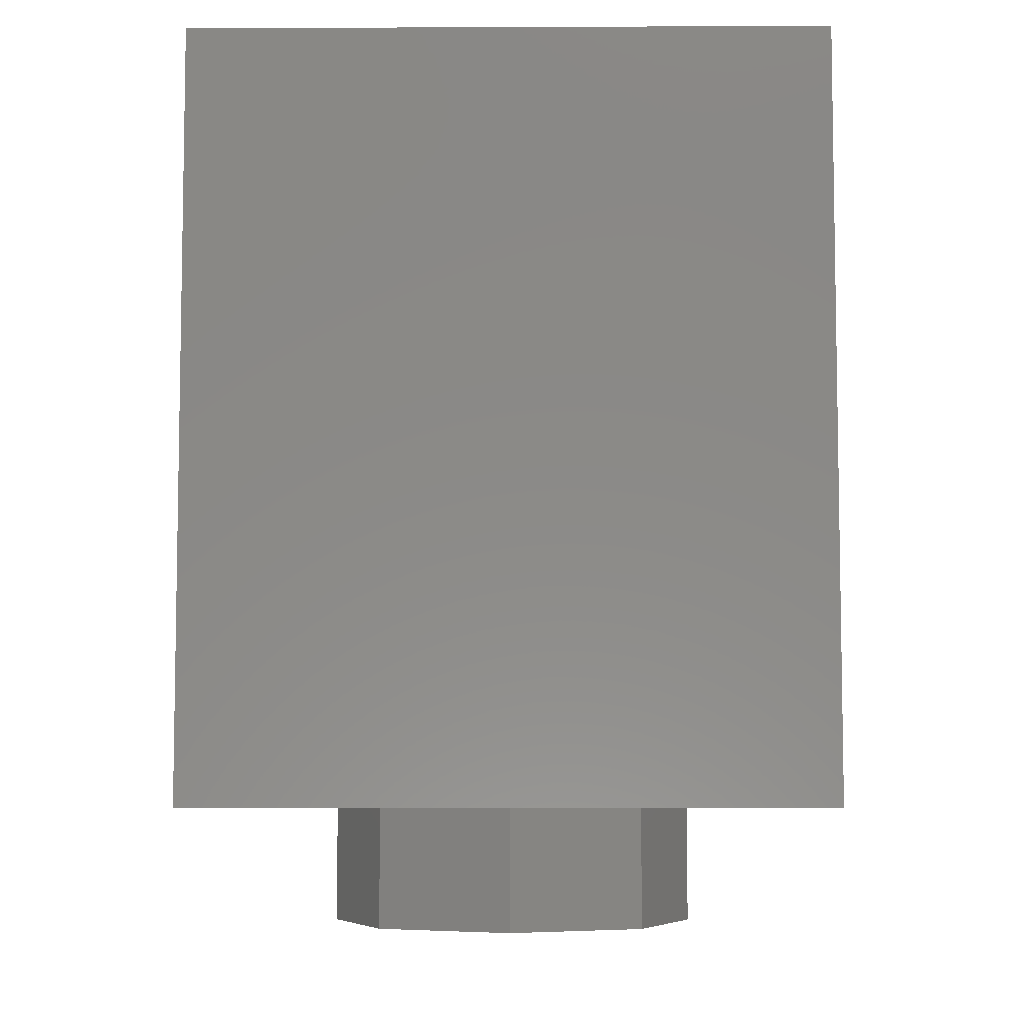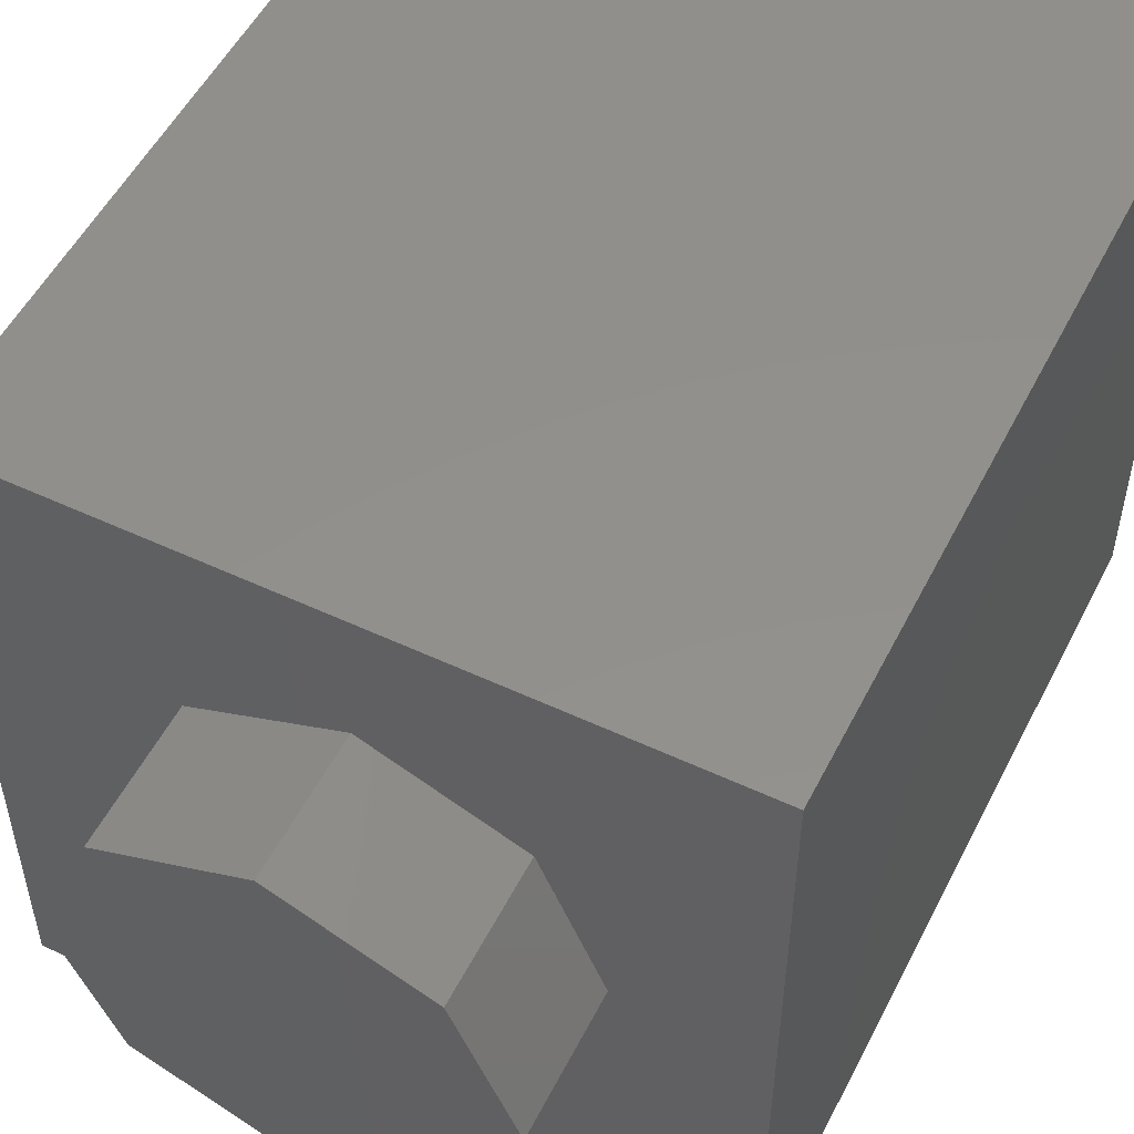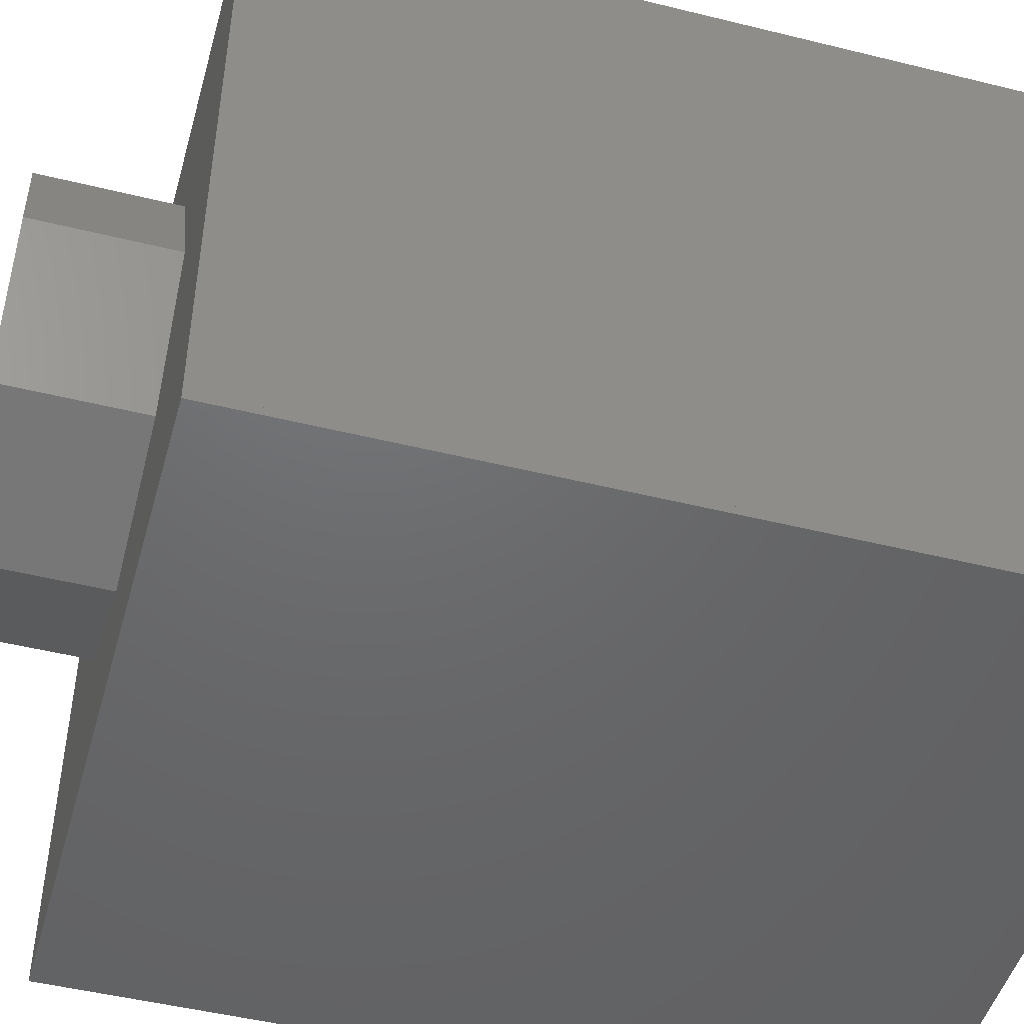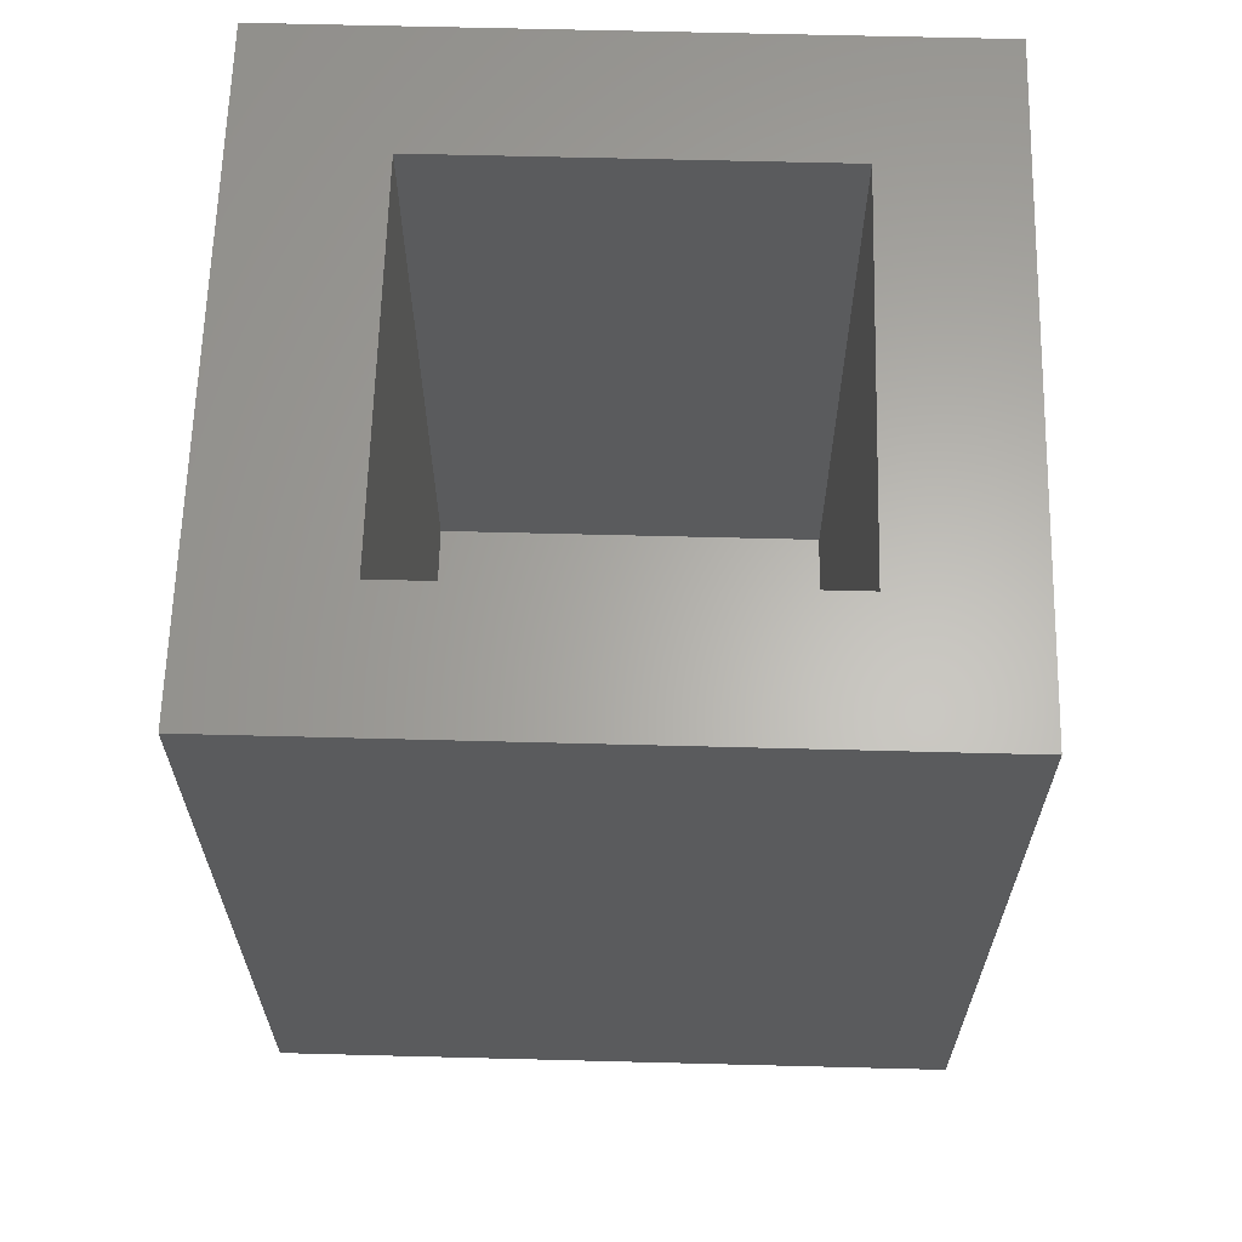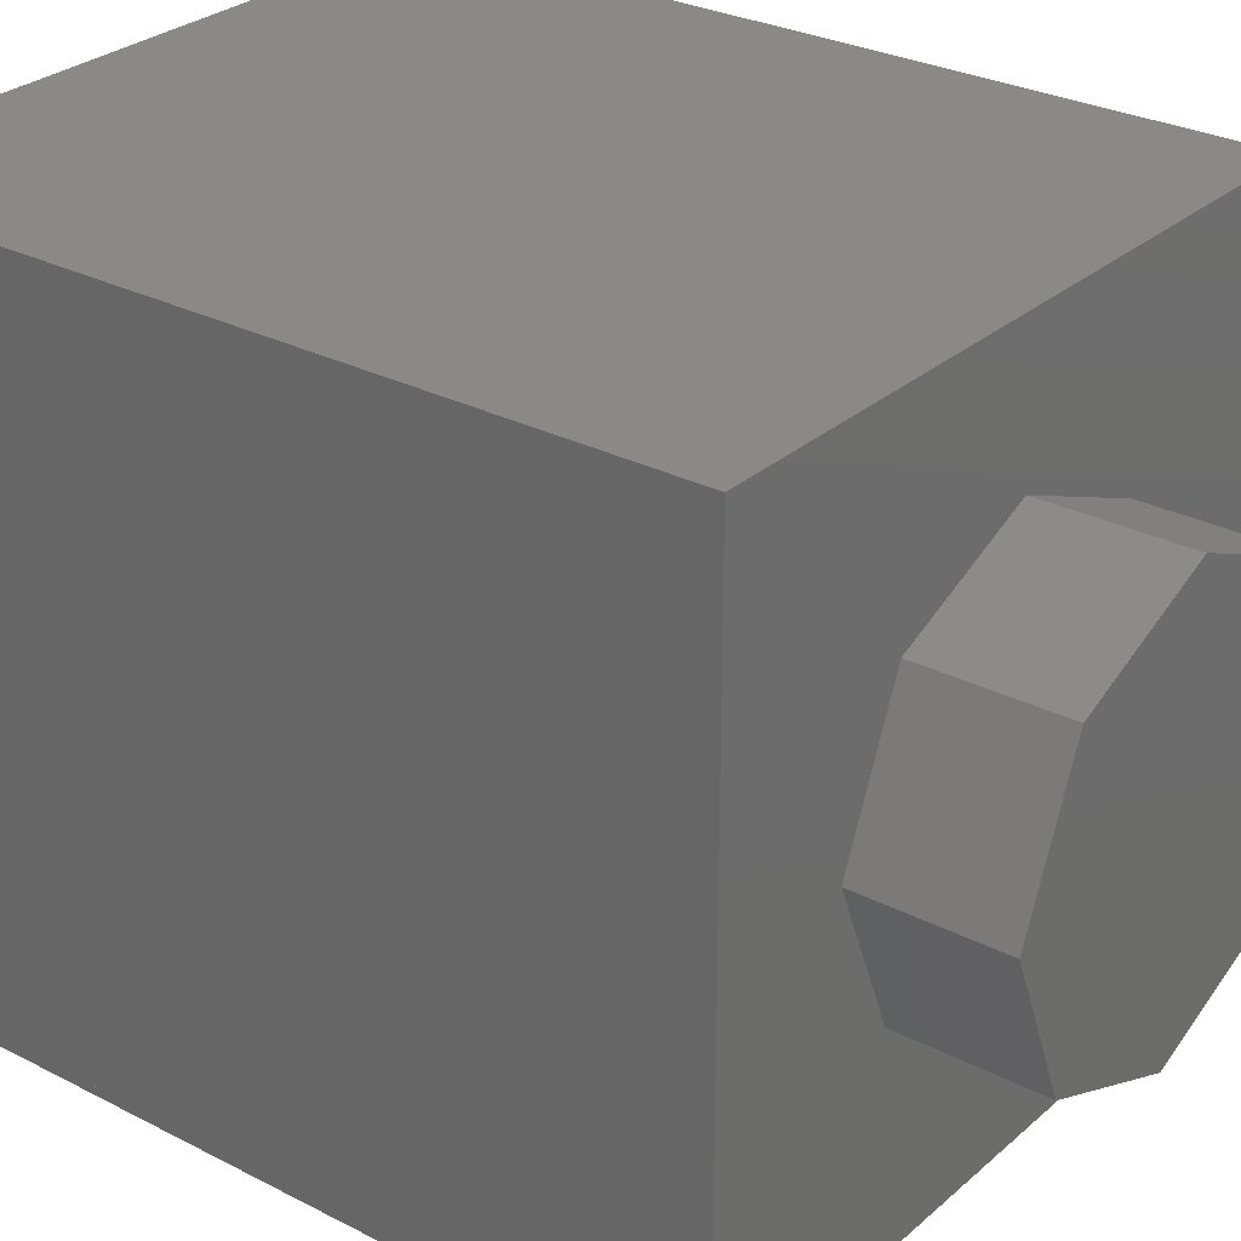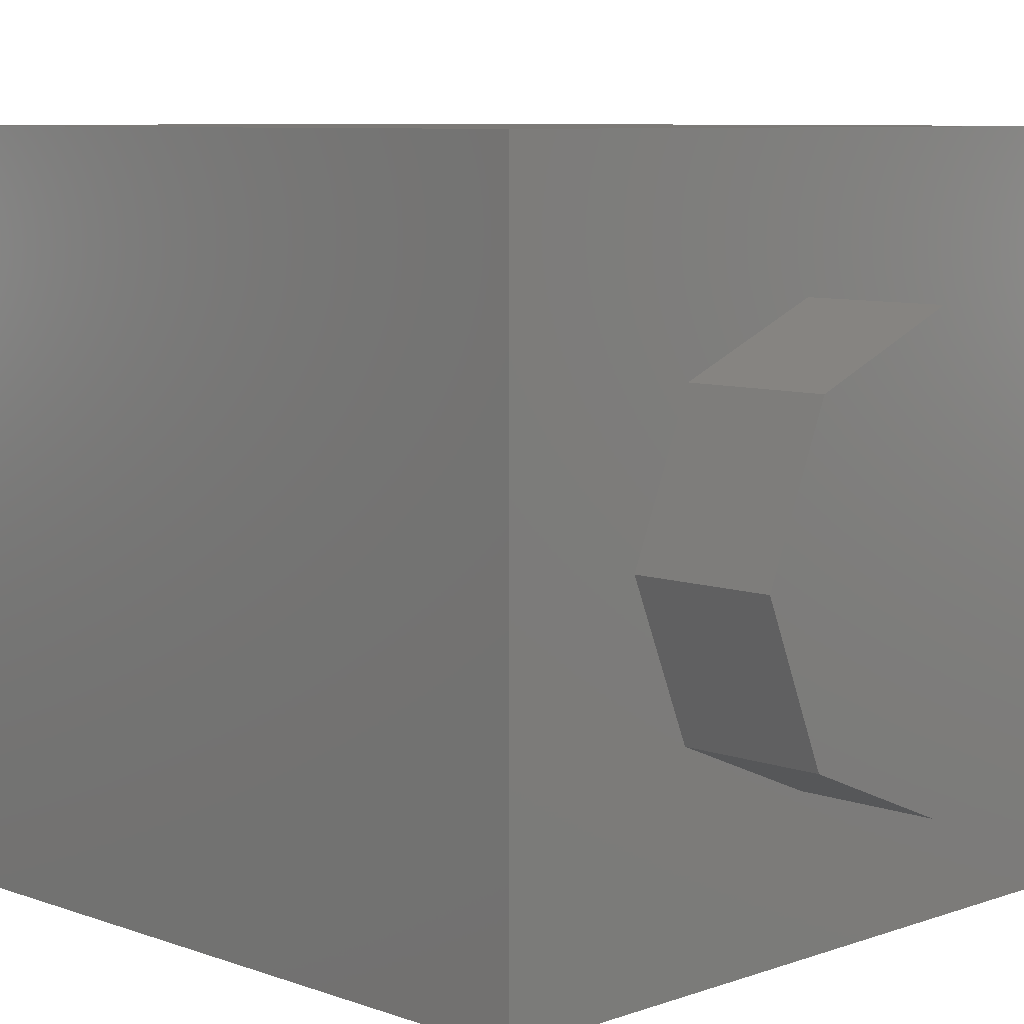
<metadata>
{"format":"stl","ext":"stl","renderer":"f3d","projection":"perspective","resolution":1024,"background":"white","views":[{"elev":-6.3,"azim":-179.3,"up":"+Y"},{"elev":52.9,"azim":26.6,"up":"+Z"},{"elev":-48.1,"azim":74.5,"up":"+Z"},{"elev":63.7,"azim":-88.5,"up":"+Y"},{"elev":28.6,"azim":-52.2,"up":"+Z"},{"elev":7.8,"azim":-44.7,"up":"+Z"}]}
</metadata>
<code>
# stl→obj: 64 verts, 118 faces
v -0.265 0.3612 -0.41
v -0.4 0.96 -0.41
v -0.2775 0.84 -0.41
v -0.2348 0.6705 -0.41
v -0.08688 0.5297 -0.41
v -0.04 0.4995 -0.41
v -0.1275 0.3612 -0.41
v -0.177 0.6006 -0.41
v 0.2452 0.84 -0.41
v -0.2478 0.2478 -0.41
v -0.4 0 -0.41
v -0.1962 0.1637 -0.41
v -0.1128 0.1117 -0.41
v -0.1275 0.355 -0.41
v 0.06548 0.4111 -0.41
v -0.09704 0.2546 -0.41
v -0.00024 0.09436 -0.41
v 0.07736 0.5777 -0.41
v 0.01688 0.6173 -0.41
v 0.2452 0.7131 -0.41
v 0.1006 0.3261 -0.41
v -0.01032 0.2194 -0.41
v 0.4 0.96 -0.41
v 0.2525 0.3241 -0.41
v 0.2165 0.4532 -0.41
v -0.09364 0.7131 -0.41
v 0.07092 0.248 -0.41
v 0.1033 0.11 -0.41
v 0.4 0 -0.41
v 0.2353 0.2302 -0.41
v 0.1837 0.1571 -0.41
v 0.4 0.96 0.4
v 0.24 0.96 0.24
v -0.24 0.96 0.24
v -0.4 0.96 0.4
v -0.24 0.96 -0.24
v -0.4 0.96 -0.4
v 0.24 0.96 -0.24
v 0.4 0.96 -0.4
v -0.24 0.16 0.24
v 0.24 0.16 0.24
v 0.24 0.16 -0.24
v -0.24 0.16 -0.24
v 0.4 0 -0.4
v 0.4 0 0.4
v -0.4 0 -0.4
v -0.4 0 0.4
v 0.24 -0.16 0
v 0.24 0 0
v 0.1697 0 0.1697
v 0.1697 -0.16 0.1697
v -0 0 0.24
v -0 -0.16 0.24
v -0.1697 0 0.1697
v -0.1697 -0.16 0.1697
v -0.24 0 -0
v -0.24 -0.16 -0
v -0.1697 0 -0.1697
v -0.1697 -0.16 -0.1697
v 0 0 -0.24
v 0 -0.16 -0.24
v 0.1697 0 -0.1697
v 0.1697 -0.16 -0.1697
v 0 -0.16 0
f 1 2 3
f 1 3 4
f 5 6 7
f 8 5 1
f 3 2 9
f 4 8 1
f 1 10 11
f 11 12 13
f 12 11 10
f 1 11 2
f 14 7 15
f 14 15 16
f 1 5 7
f 11 13 17
f 6 15 7
f 18 19 20
f 15 21 22
f 15 22 16
f 9 23 20
f 24 25 20
f 25 18 20
f 20 23 24
f 19 26 20
f 2 23 9
f 22 21 27
f 17 28 29
f 30 24 29
f 31 29 28
f 29 31 30
f 24 23 29
f 17 29 11
f 32 33 34
f 32 34 35
f 35 34 36
f 35 36 37
f 37 36 38
f 37 38 39
f 39 38 33
f 39 33 32
f 40 41 42
f 40 42 43
f 40 34 33
f 40 33 41
f 43 36 34
f 43 34 40
f 42 38 36
f 42 36 43
f 41 33 38
f 41 38 42
f 44 39 32
f 44 32 45
f 46 37 39
f 46 39 44
f 47 35 37
f 47 37 46
f 45 32 35
f 45 35 47
f 46 44 45
f 46 45 47
f 48 49 50
f 48 50 51
f 51 50 52
f 51 52 53
f 53 52 54
f 53 54 55
f 55 54 56
f 55 56 57
f 57 56 58
f 57 58 59
f 59 58 60
f 59 60 61
f 61 60 62
f 61 62 63
f 63 62 49
f 63 49 48
f 39 44 29
f 39 29 23
f 44 46 11
f 44 11 29
f 46 37 2
f 46 2 11
f 37 39 23
f 37 23 2
f 37 46 44
f 37 44 39
f 64 48 51
f 64 51 53
f 64 53 55
f 64 55 57
f 64 57 59
f 64 59 61
f 64 61 63
f 64 63 48
f 4 26 8
f 26 4 3
f 5 19 6
f 19 5 26
f 26 5 8
f 3 9 26
f 10 16 12
f 14 10 1
f 7 14 1
f 22 13 16
f 13 12 16
f 16 10 14
f 18 15 6
f 15 18 25
f 21 25 24
f 21 15 25
f 26 9 20
f 17 22 28
f 28 22 27
f 22 17 13
f 30 31 27
f 28 27 31
f 21 30 27
f 24 30 21
f 6 19 18

</code>
